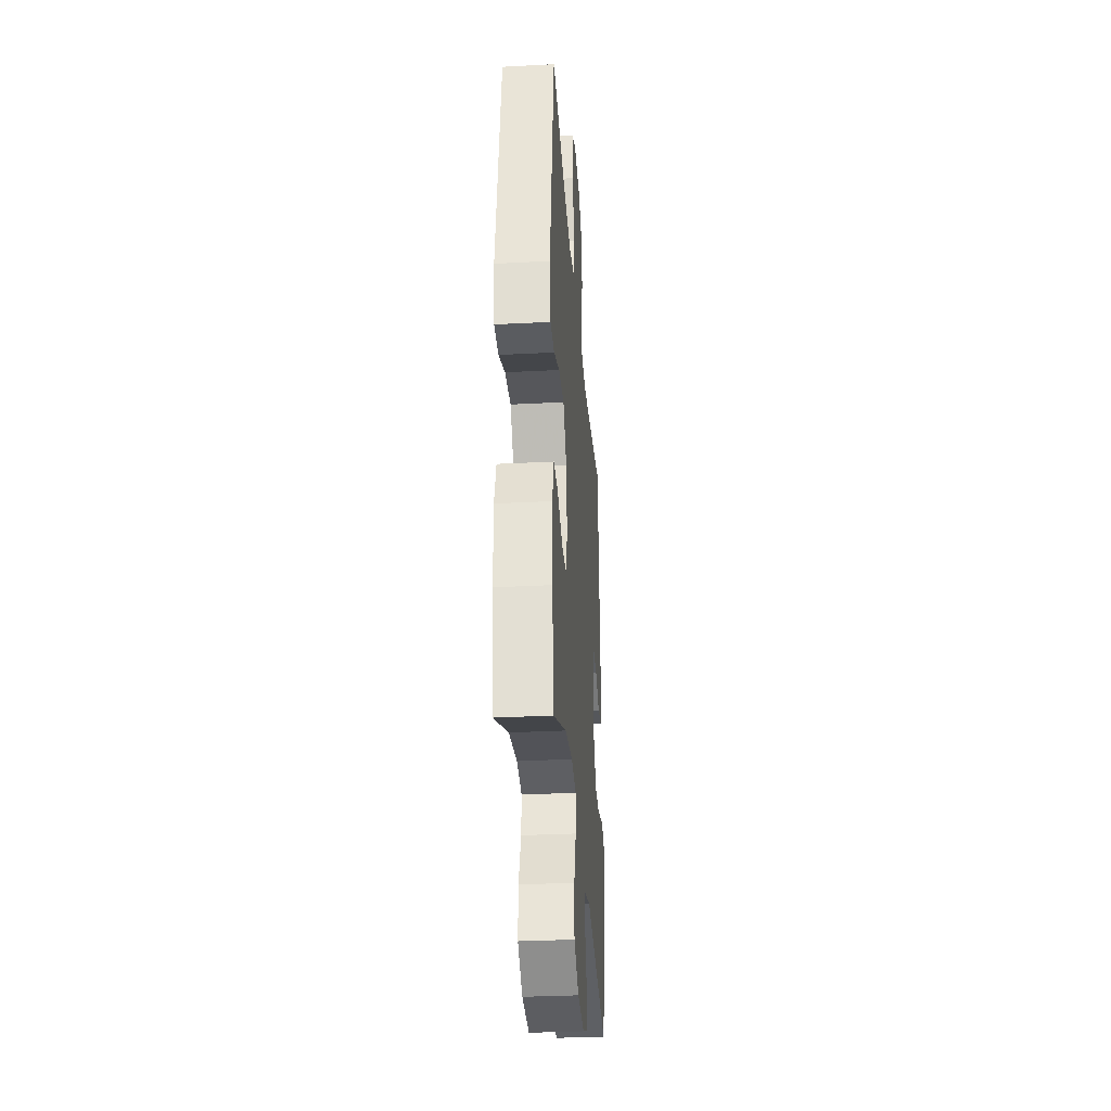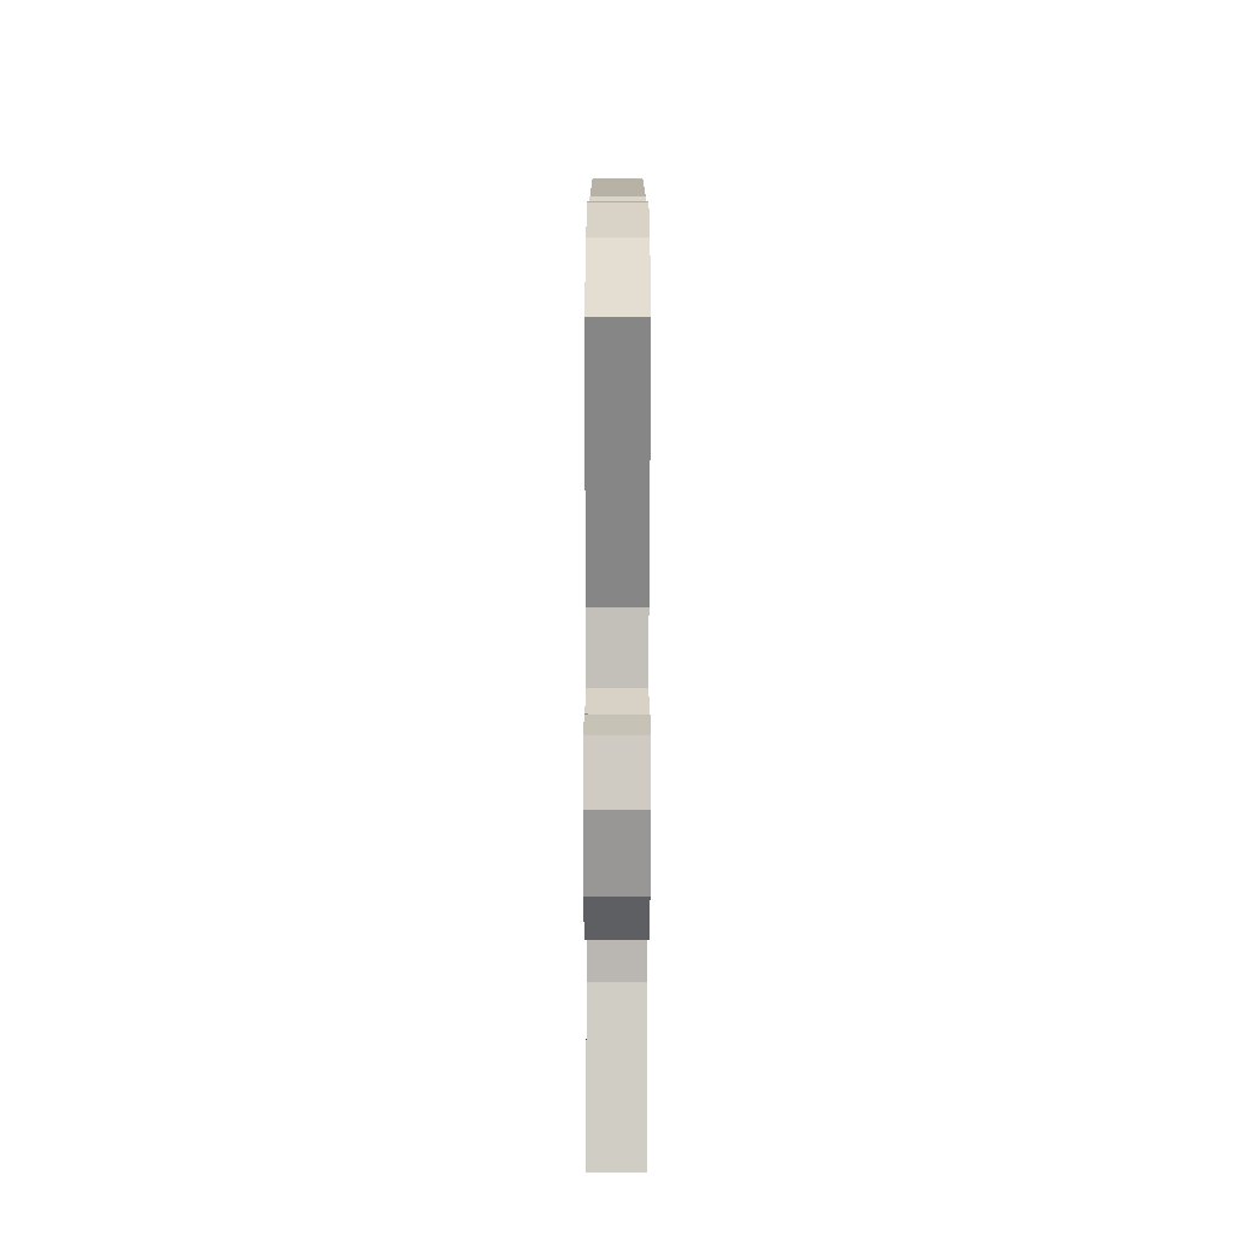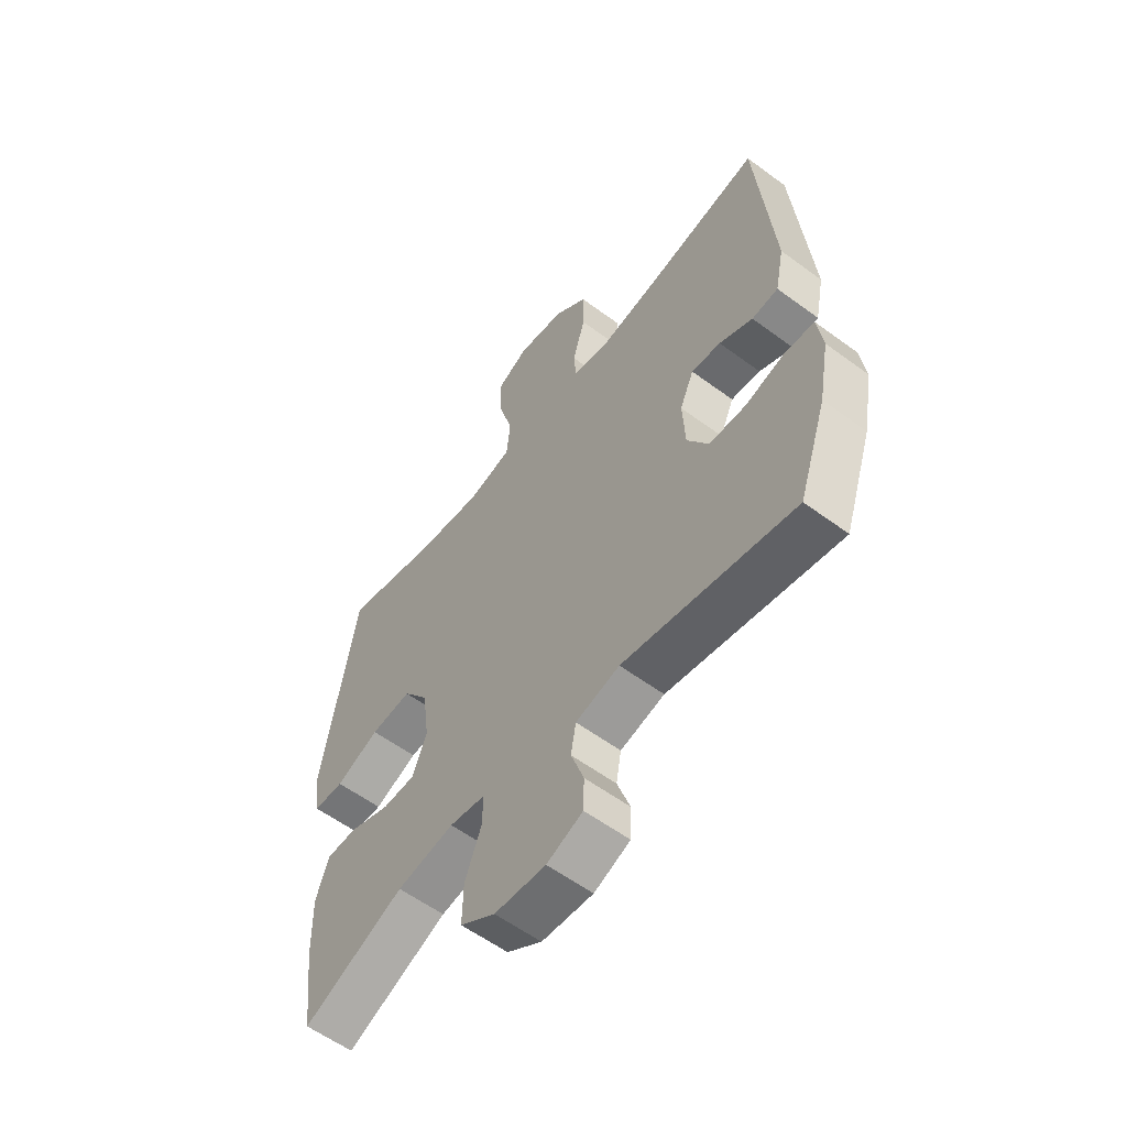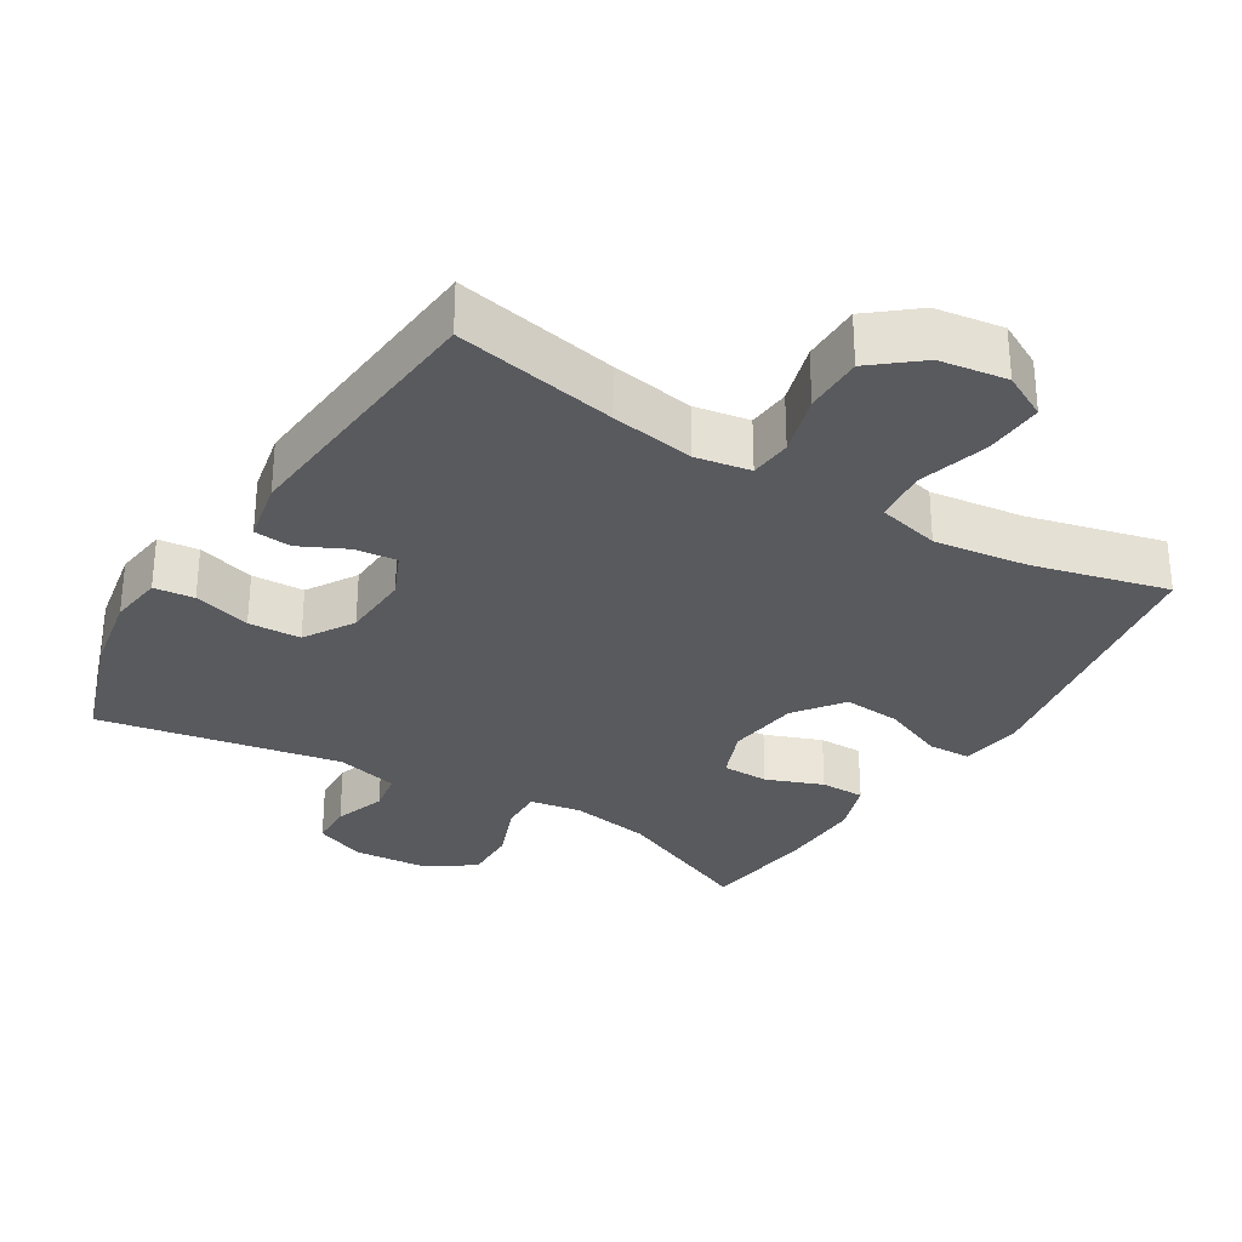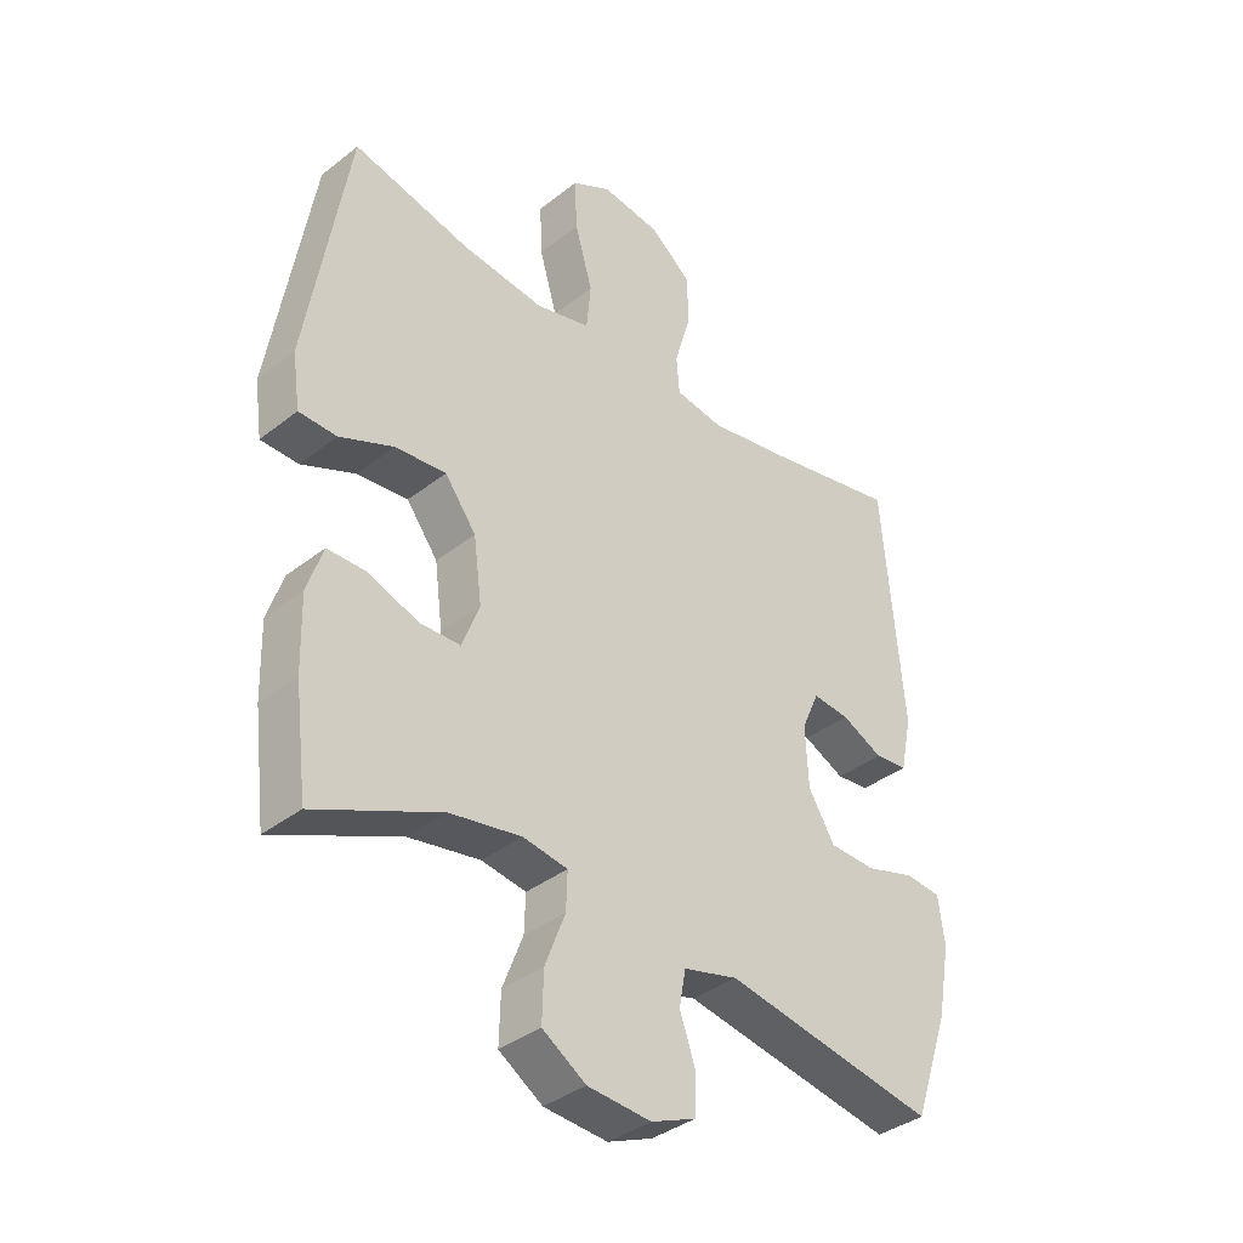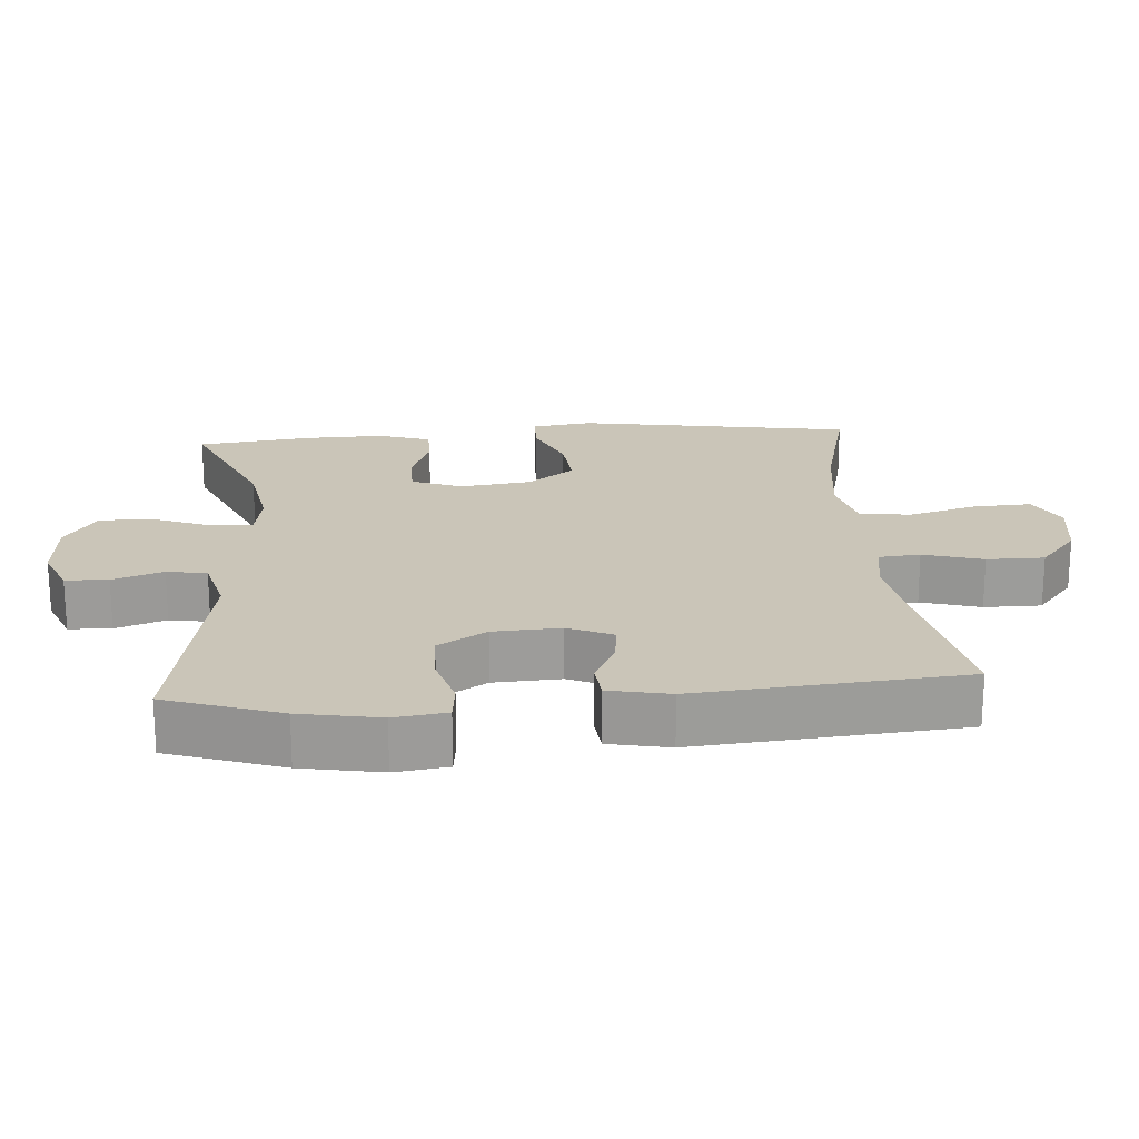
<metadata>
{"format":"obj","ext":"obj","renderer":"f3d","projection":"perspective","resolution":1024,"background":"white","views":[{"elev":-32.1,"azim":94.2,"up":"+Z"},{"elev":-72.7,"azim":-90.1,"up":"+Z"},{"elev":-58.1,"azim":-127.4,"up":"+Z"},{"elev":-30.6,"azim":-31.5,"up":"+Y"},{"elev":-37.0,"azim":135.3,"up":"+Z"},{"elev":20.4,"azim":-94.4,"up":"+Y"}]}
</metadata>
<code>
v -0.5 0.07 0.5
v -0.275 0.07 0.456
v -0.159 0.07 0.437
v -0.083 0.07 0.45
v -0.078 0.07 0.509
v -0.103 0.07 0.594
v -0.103 0.07 0.676
v -0.037 0.07 0.73
v 0.057 0.07 0.744
v 0.12 0.07 0.711
v 0.116 0.07 0.629
v 0.088 0.07 0.531
v 0.095 0.07 0.457
v 0.182 0.07 0.436
v 0.313 0.07 0.453
v 0.5 0.07 0.5
v 0.566 0.07 0.107
v 0.554 0.07 0.021
v 0.494 0.07 0.019
v 0.408 0.07 0.055
v 0.327 0.07 0.062
v 0.277 0.07 -0.005
v 0.264 0.07 -0.106
v 0.292 0.07 -0.178
v 0.357 0.07 -0.179
v 0.436 0.07 -0.149
v 0.498 0.07 -0.149
v 0.523 0.07 -0.223
v 0.52 0.07 -0.338
v 0.5 0.07 -0.5
v 0.3 0.07 -0.413
v 0.187 0.07 -0.394
v 0.116 0.07 -0.406
v 0.118 0.07 -0.465
v 0.15 0.07 -0.548
v 0.152 0.07 -0.625
v 0.083 0.07 -0.67
v -0.018 0.07 -0.678
v -0.089 0.07 -0.649
v -0.091 0.07 -0.588
v -0.066 0.07 -0.516
v -0.076 0.07 -0.459
v -0.163 0.07 -0.437
v -0.5 0.07 -0.5
v -0.556 0.07 -0.337
v -0.577 0.07 -0.223
v -0.567 0.07 -0.148
v -0.511 0.07 -0.142
v -0.431 0.07 -0.165
v -0.358 0.07 -0.162
v -0.316 0.07 -0.093
v -0.311 0.07 0.003
v -0.339 0.07 0.066
v -0.397 0.07 0.06
v -0.463 0.07 0.028
v -0.515 0.07 0.033
v -0.533 0.07 0.12
v -0.5 0 0.5
v -0.275 0 0.456
v -0.159 0 0.437
v -0.083 0 0.45
v -0.078 0 0.509
v -0.103 0 0.594
v -0.103 0 0.676
v -0.037 0 0.73
v 0.057 0 0.744
v 0.12 0 0.711
v 0.116 0 0.629
v 0.088 0 0.531
v 0.095 0 0.457
v 0.182 0 0.436
v 0.313 0 0.453
v 0.5 0 0.5
v 0.566 0 0.107
v 0.554 0 0.021
v 0.494 0 0.019
v 0.408 0 0.055
v 0.327 0 0.062
v 0.277 0 -0.005
v 0.264 0 -0.106
v 0.292 0 -0.178
v 0.357 0 -0.179
v 0.436 0 -0.149
v 0.498 0 -0.149
v 0.523 0 -0.223
v 0.52 0 -0.338
v 0.5 0 -0.5
v 0.3 0 -0.413
v 0.187 0 -0.394
v 0.116 0 -0.406
v 0.118 0 -0.465
v 0.15 0 -0.548
v 0.152 0 -0.625
v 0.083 0 -0.67
v -0.018 0 -0.678
v -0.089 0 -0.649
v -0.091 0 -0.588
v -0.066 0 -0.516
v -0.076 0 -0.459
v -0.163 0 -0.437
v -0.5 0 -0.5
v -0.556 0 -0.337
v -0.577 0 -0.223
v -0.567 0 -0.148
v -0.511 0 -0.142
v -0.431 0 -0.165
v -0.358 0 -0.162
v -0.316 0 -0.093
v -0.311 0 0.003
v -0.339 0 0.066
v -0.397 0 0.06
v -0.463 0 0.028
v -0.515 0 0.033
v -0.533 0 0.12
f 57 1 2
f 56 57 2
f 55 56 2
f 54 55 2
f 53 54 2 3
f 52 53 3 4
f 51 52 4
f 47 48 49
f 46 47 49
f 45 46 49
f 44 45 49
f 43 44 49
f 42 43 49 50
f 39 40 41
f 38 39 41
f 37 38 41
f 36 37 41
f 35 36 41
f 34 35 41
f 33 34 41 42
f 29 30 31
f 28 29 31
f 27 28 31
f 26 27 31
f 25 26 31
f 24 25 31 32
f 23 24 32 33
f 18 19 20
f 17 18 20
f 16 17 20
f 15 16 20
f 14 15 20 21
f 13 14 21 22
f 10 11 12
f 9 10 12
f 8 9 12
f 7 8 12
f 6 7 12
f 5 6 12
f 4 5 12 13
f 23 33 42
f 22 23 42
f 13 22 42
f 4 13 42
f 51 4 42
f 42 50 51
f 59 58 114
f 59 114 113
f 59 113 112
f 59 112 111
f 60 59 111 110
f 61 60 110 109
f 61 109 108
f 106 105 104
f 106 104 103
f 106 103 102
f 106 102 101
f 106 101 100
f 107 106 100 99
f 98 97 96
f 98 96 95
f 98 95 94
f 98 94 93
f 98 93 92
f 98 92 91
f 99 98 91 90
f 88 87 86
f 88 86 85
f 88 85 84
f 88 84 83
f 88 83 82
f 89 88 82 81
f 90 89 81 80
f 77 76 75
f 77 75 74
f 77 74 73
f 77 73 72
f 78 77 72 71
f 79 78 71 70
f 69 68 67
f 69 67 66
f 69 66 65
f 69 65 64
f 69 64 63
f 69 63 62
f 70 69 62 61
f 99 90 80
f 99 80 79
f 99 79 70
f 99 70 61
f 99 61 108
f 108 107 99
f 1 58 59 2
f 2 59 60 3
f 3 60 61 4
f 4 61 62 5
f 5 62 63 6
f 6 63 64 7
f 7 64 65 8
f 8 65 66 9
f 9 66 67 10
f 10 67 68 11
f 11 68 69 12
f 12 69 70 13
f 13 70 71 14
f 14 71 72 15
f 15 72 73 16
f 16 73 74 17
f 17 74 75 18
f 18 75 76 19
f 19 76 77 20
f 20 77 78 21
f 21 78 79 22
f 22 79 80 23
f 23 80 81 24
f 24 81 82 25
f 25 82 83 26
f 26 83 84 27
f 27 84 85 28
f 28 85 86 29
f 29 86 87 30
f 30 87 88 31
f 31 88 89 32
f 32 89 90 33
f 33 90 91 34
f 34 91 92 35
f 35 92 93 36
f 36 93 94 37
f 37 94 95 38
f 38 95 96 39
f 39 96 97 40
f 40 97 98 41
f 41 98 99 42
f 42 99 100 43
f 43 100 101 44
f 44 101 102 45
f 45 102 103 46
f 46 103 104 47
f 47 104 105 48
f 48 105 106 49
f 49 106 107 50
f 50 107 108 51
f 51 108 109 52
f 52 109 110 53
f 53 110 111 54
f 54 111 112 55
f 55 112 113 56
f 56 113 114 57
f 57 114 58 1

</code>
